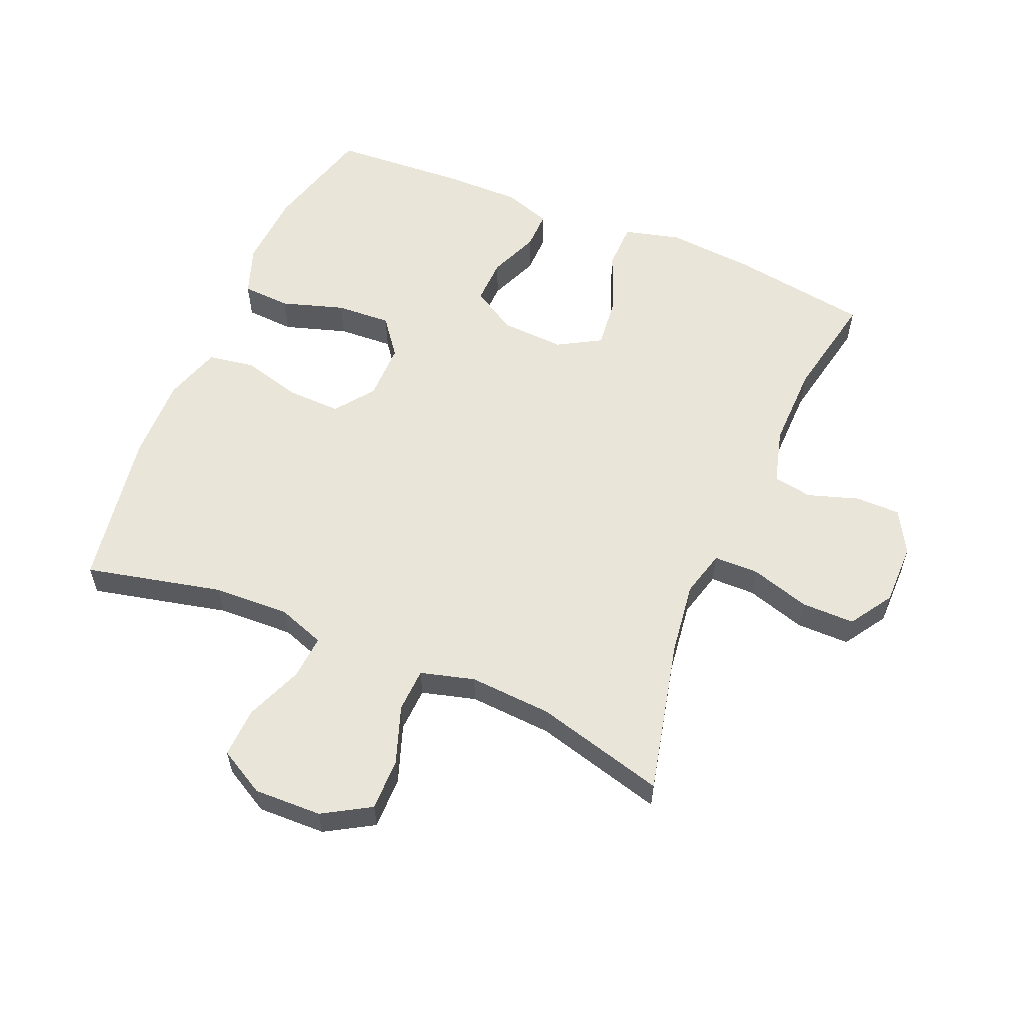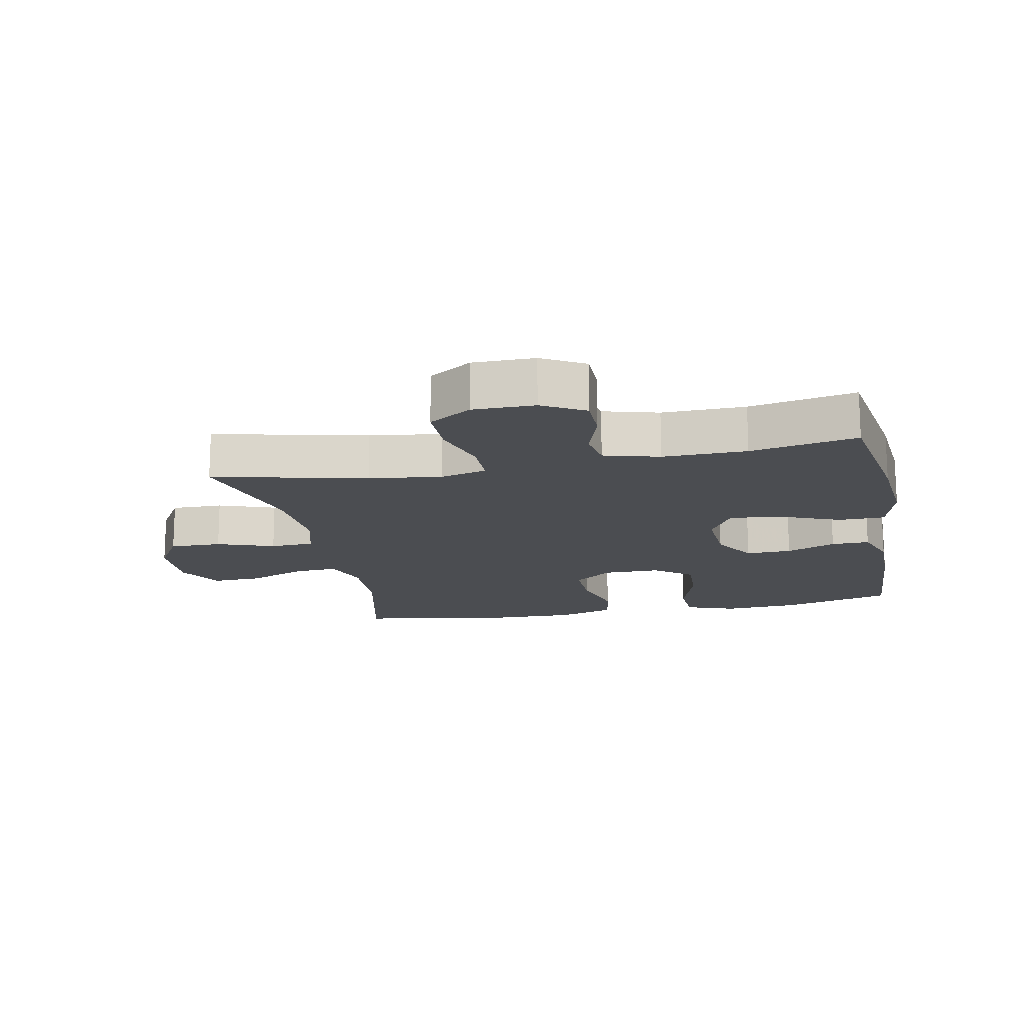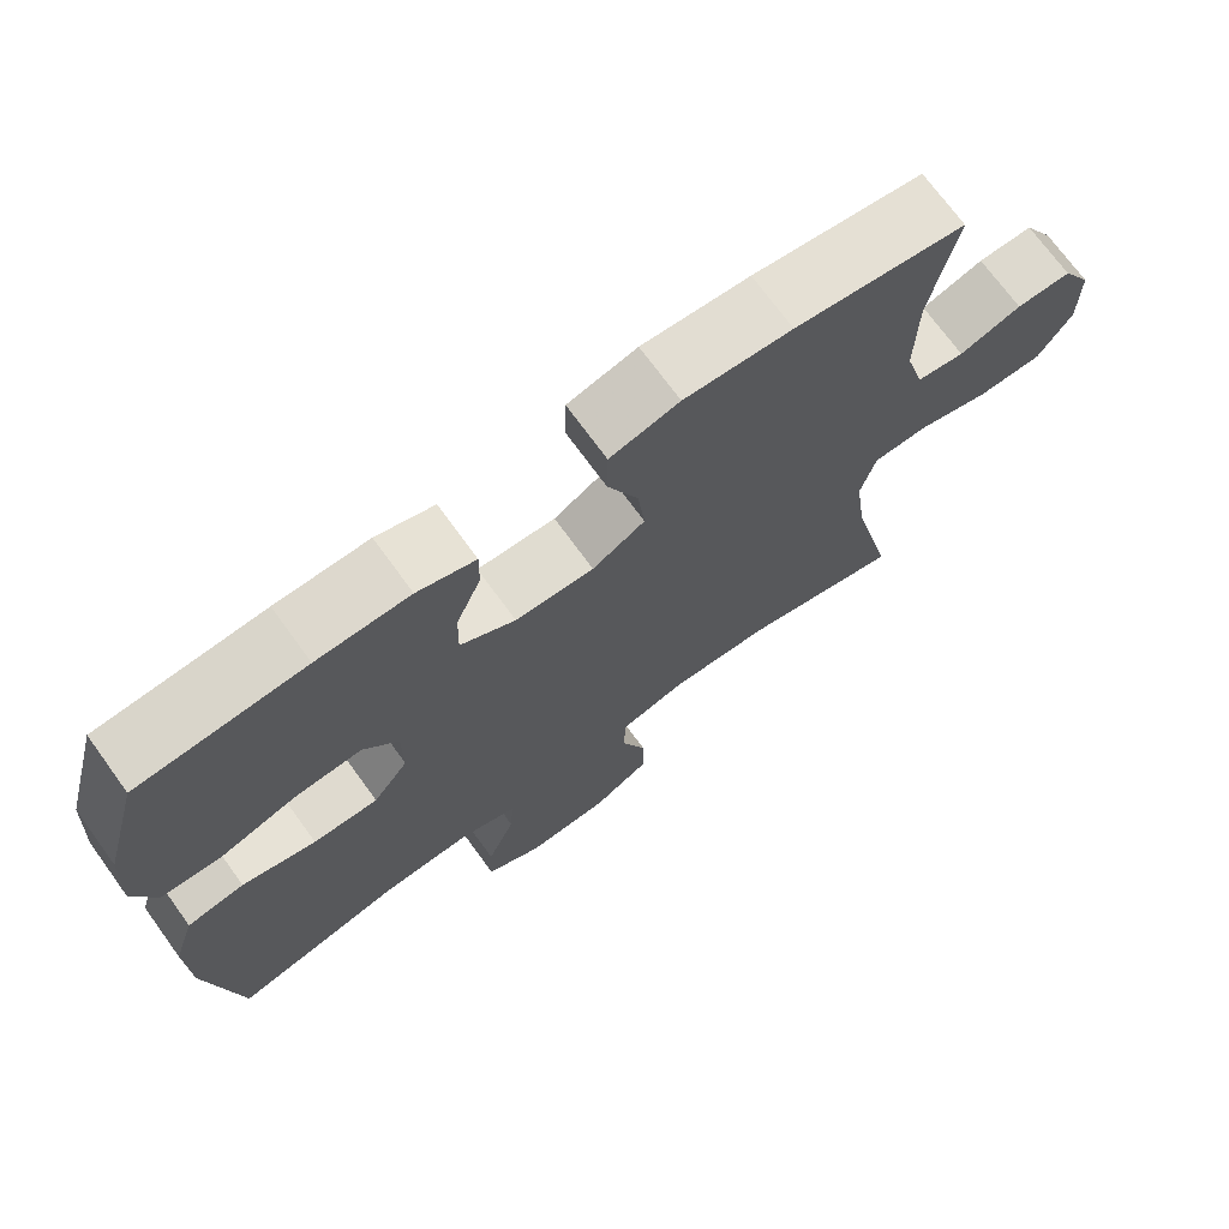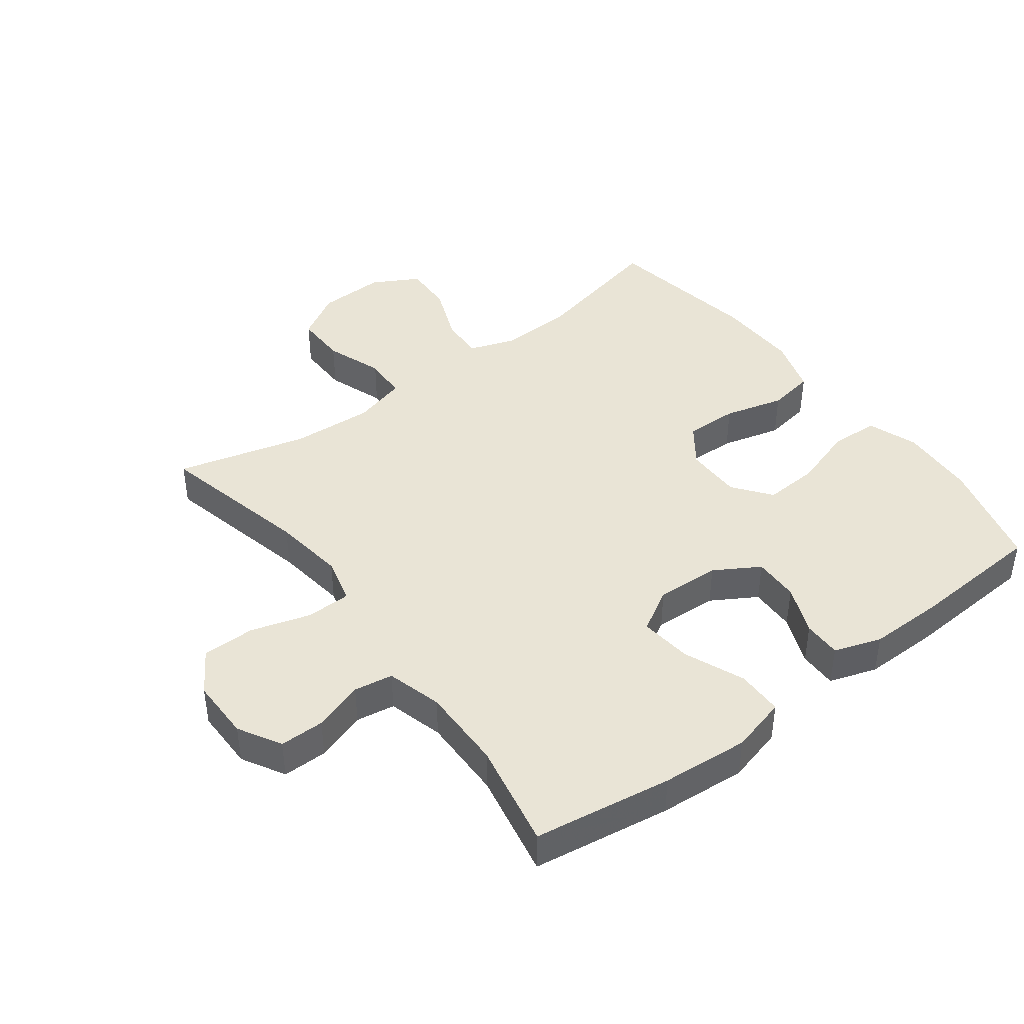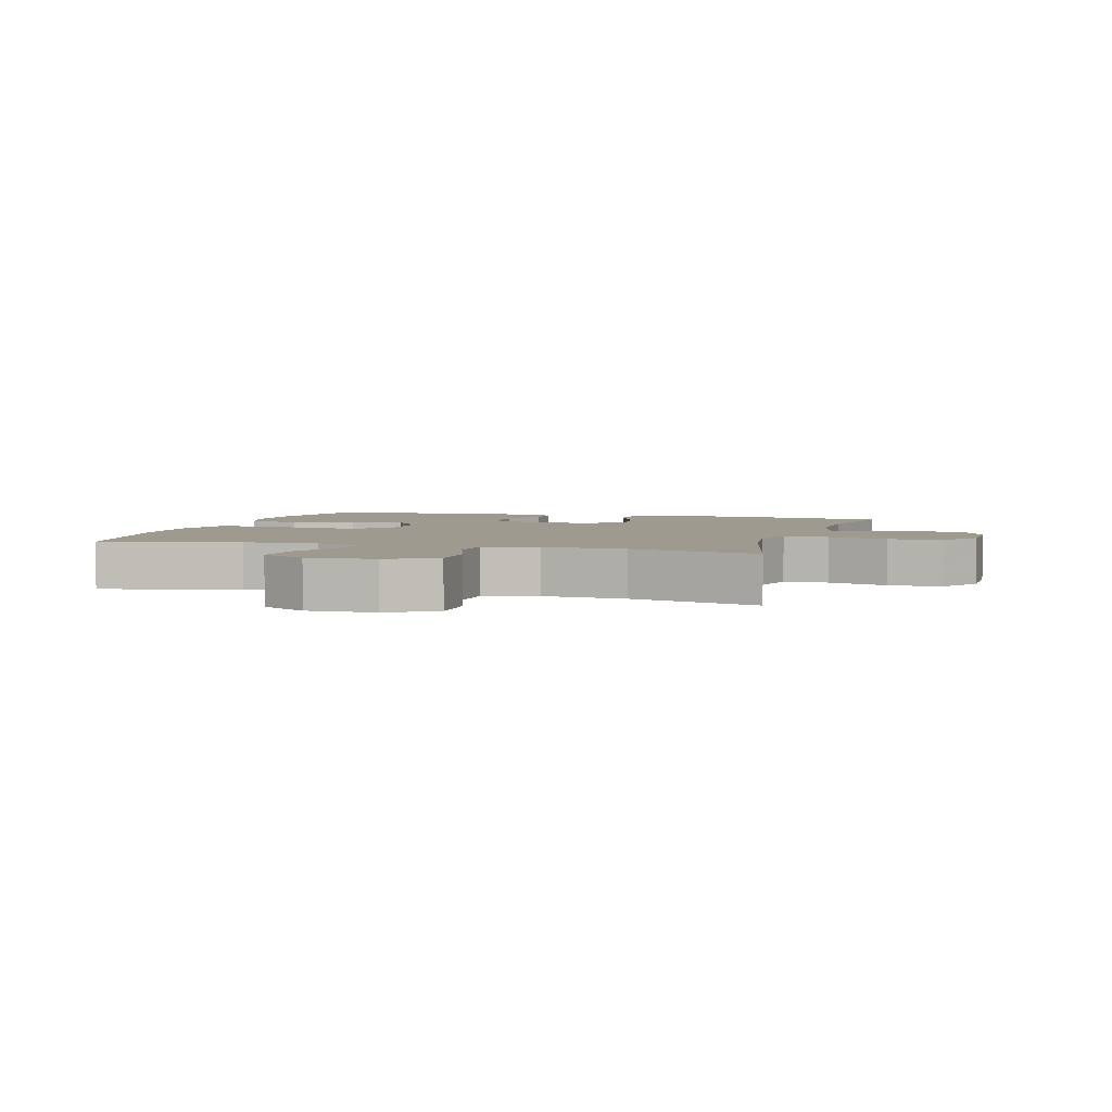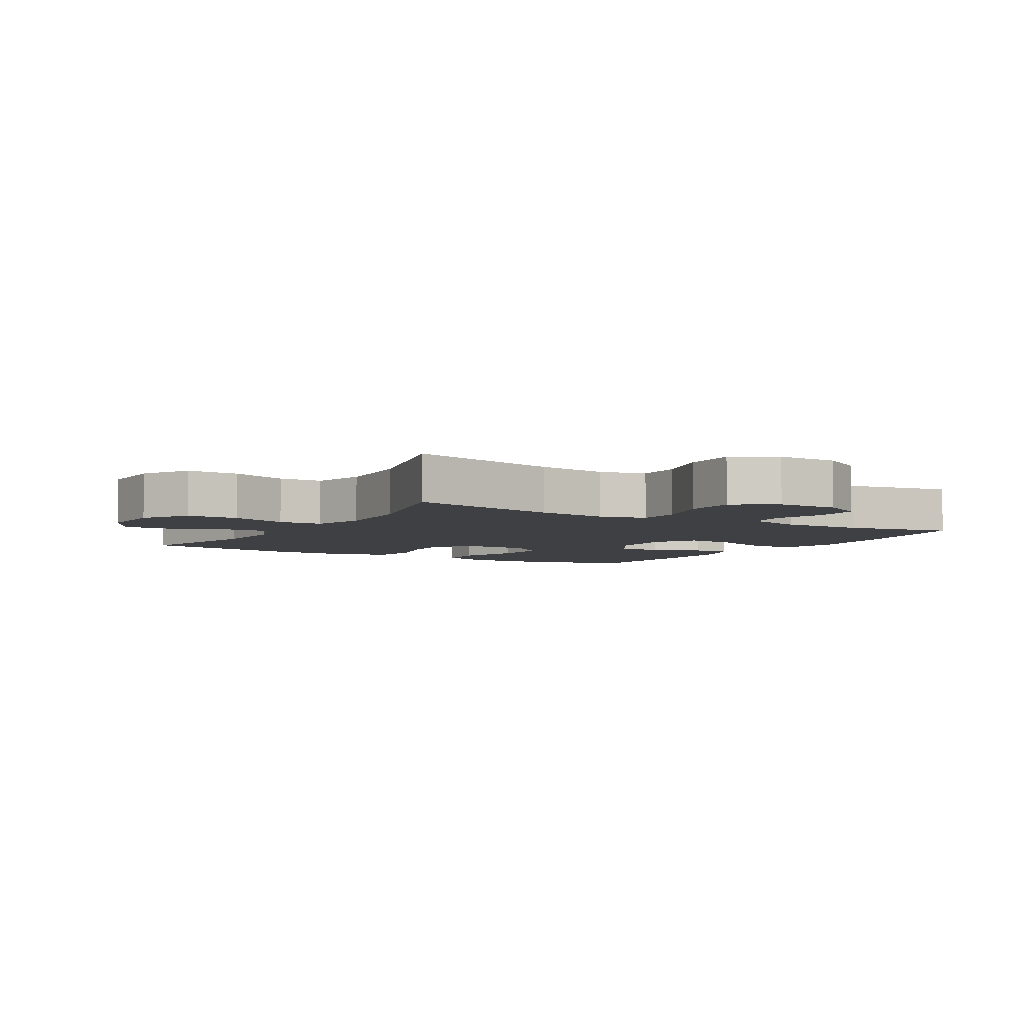
<metadata>
{"format":"obj","ext":"obj","renderer":"f3d","projection":"perspective","resolution":1024,"background":"white","views":[{"elev":58.0,"azim":-157.0,"up":"+Y"},{"elev":-15.9,"azim":-78.6,"up":"+Y"},{"elev":71.7,"azim":144.0,"up":"+Z"},{"elev":42.6,"azim":-37.0,"up":"+Y"},{"elev":3.7,"azim":-163.6,"up":"+Y"},{"elev":-5.1,"azim":-121.1,"up":"+Y"}]}
</metadata>
<code>
v 0.5 0.07 -0.5
v 0.286 0.07 -0.451
v 0.168 0.07 -0.446
v 0.094 0.07 -0.472
v 0.099 0.07 -0.541
v 0.135 0.07 -0.631
v 0.138 0.07 -0.709
v 0.066 0.07 -0.749
v -0.04 0.07 -0.746
v -0.114 0.07 -0.702
v -0.113 0.07 -0.62
v -0.081 0.07 -0.53
v -0.084 0.07 -0.461
v -0.168 0.07 -0.438
v -0.297 0.07 -0.446
v -0.5 0.07 -0.5
v -0.444 0.07 -0.259
v -0.429 0.07 -0.146
v -0.448 0.07 -0.073
v -0.518 0.07 -0.072
v -0.611 0.07 -0.1
v -0.694 0.07 -0.1
v -0.737 0.07 -0.033
v -0.737 0.07 0.064
v -0.699 0.07 0.131
v -0.629 0.07 0.131
v -0.55 0.07 0.105
v -0.489 0.07 0.115
v -0.465 0.07 0.202
v -0.467 0.07 0.333
v -0.5 0.07 0.5
v -0.283 0.07 0.533
v -0.146 0.07 0.544
v -0.058 0.07 0.521
v -0.057 0.07 0.448
v -0.096 0.07 0.353
v -0.105 0.07 0.271
v -0.038 0.07 0.232
v 0.062 0.07 0.237
v 0.132 0.07 0.279
v 0.13 0.07 0.351
v 0.098 0.07 0.429
v 0.097 0.07 0.489
v 0.171 0.07 0.514
v 0.289 0.07 0.513
v 0.5 0.07 0.5
v 0.547 0.07 0.327
v 0.554 0.07 0.207
v 0.526 0.07 0.129
v 0.45 0.07 0.125
v 0.352 0.07 0.156
v 0.266 0.07 0.161
v 0.221 0.07 0.102
v 0.221 0.07 0.013
v 0.266 0.07 -0.048
v 0.349 0.07 -0.046
v 0.443 0.07 -0.021
v 0.516 0.07 -0.033
v 0.544 0.07 -0.122
v 0.541 0.07 -0.253
v 0.5 0 -0.5
v 0.286 0 -0.451
v 0.168 0 -0.446
v 0.094 0 -0.472
v 0.099 0 -0.541
v 0.135 0 -0.631
v 0.138 0 -0.709
v 0.066 0 -0.749
v -0.04 0 -0.746
v -0.114 0 -0.702
v -0.113 0 -0.62
v -0.081 0 -0.53
v -0.084 0 -0.461
v -0.168 0 -0.438
v -0.297 0 -0.446
v -0.5 0 -0.5
v -0.444 0 -0.259
v -0.429 0 -0.146
v -0.448 0 -0.073
v -0.518 0 -0.072
v -0.611 0 -0.1
v -0.694 0 -0.1
v -0.737 0 -0.033
v -0.737 0 0.064
v -0.699 0 0.131
v -0.629 0 0.131
v -0.55 0 0.105
v -0.489 0 0.115
v -0.465 0 0.202
v -0.467 0 0.333
v -0.5 0 0.5
v -0.283 0 0.533
v -0.146 0 0.544
v -0.058 0 0.521
v -0.057 0 0.448
v -0.096 0 0.353
v -0.105 0 0.271
v -0.038 0 0.232
v 0.062 0 0.237
v 0.132 0 0.279
v 0.13 0 0.351
v 0.098 0 0.429
v 0.097 0 0.489
v 0.171 0 0.514
v 0.289 0 0.513
v 0.5 0 0.5
v 0.547 0 0.327
v 0.554 0 0.207
v 0.526 0 0.129
v 0.45 0 0.125
v 0.352 0 0.156
v 0.266 0 0.161
v 0.221 0 0.102
v 0.221 0 0.013
v 0.266 0 -0.048
v 0.349 0 -0.046
v 0.443 0 -0.021
v 0.516 0 -0.033
v 0.544 0 -0.122
v 0.541 0 -0.253
f 59 60 1 2
f 56 57 58 59
f 55 56 59 2
f 54 55 2 3
f 53 54 3 4
f 48 49 50 51
f 48 51 52
f 47 48 52
f 46 47 52
f 45 46 52 53
f 41 42 43 44
f 40 41 44 45
f 33 34 35 36
f 33 36 37
f 30 31 32 33
f 29 30 33 37
f 28 29 37 38
f 24 25 26 27
f 24 27 28
f 23 24 28
f 20 21 22 23
f 19 20 23 28
f 18 19 28 38
f 15 16 17
f 14 15 17 18
f 13 14 18 38
f 9 10 11 12
f 5 6 7 8
f 4 5 8 9
f 40 45 53 4
f 12 13 38 39
f 12 39 40
f 4 9 12 40
f 62 61 120 119
f 119 118 117 116
f 62 119 116 115
f 63 62 115 114
f 64 63 114 113
f 111 110 109 108
f 112 111 108
f 112 108 107
f 112 107 106
f 113 112 106 105
f 104 103 102 101
f 105 104 101 100
f 96 95 94 93
f 97 96 93
f 93 92 91 90
f 97 93 90 89
f 98 97 89 88
f 87 86 85 84
f 88 87 84
f 88 84 83
f 83 82 81 80
f 88 83 80 79
f 98 88 79 78
f 77 76 75
f 78 77 75 74
f 98 78 74 73
f 72 71 70 69
f 68 67 66 65
f 69 68 65 64
f 64 113 105 100
f 99 98 73 72
f 100 99 72
f 100 72 69 64
f 1 61 62 2
f 2 62 63 3
f 3 63 64 4
f 4 64 65 5
f 5 65 66 6
f 6 66 67 7
f 7 67 68 8
f 8 68 69 9
f 9 69 70 10
f 10 70 71 11
f 11 71 72 12
f 12 72 73 13
f 13 73 74 14
f 14 74 75 15
f 15 75 76 16
f 16 76 77 17
f 17 77 78 18
f 18 78 79 19
f 19 79 80 20
f 20 80 81 21
f 21 81 82 22
f 22 82 83 23
f 23 83 84 24
f 24 84 85 25
f 25 85 86 26
f 26 86 87 27
f 27 87 88 28
f 28 88 89 29
f 29 89 90 30
f 30 90 91 31
f 31 91 92 32
f 32 92 93 33
f 33 93 94 34
f 34 94 95 35
f 35 95 96 36
f 36 96 97 37
f 37 97 98 38
f 38 98 99 39
f 39 99 100 40
f 40 100 101 41
f 41 101 102 42
f 42 102 103 43
f 43 103 104 44
f 44 104 105 45
f 45 105 106 46
f 46 106 107 47
f 47 107 108 48
f 48 108 109 49
f 49 109 110 50
f 50 110 111 51
f 51 111 112 52
f 52 112 113 53
f 53 113 114 54
f 54 114 115 55
f 55 115 116 56
f 56 116 117 57
f 57 117 118 58
f 58 118 119 59
f 59 119 120 60
f 60 120 61 1

</code>
